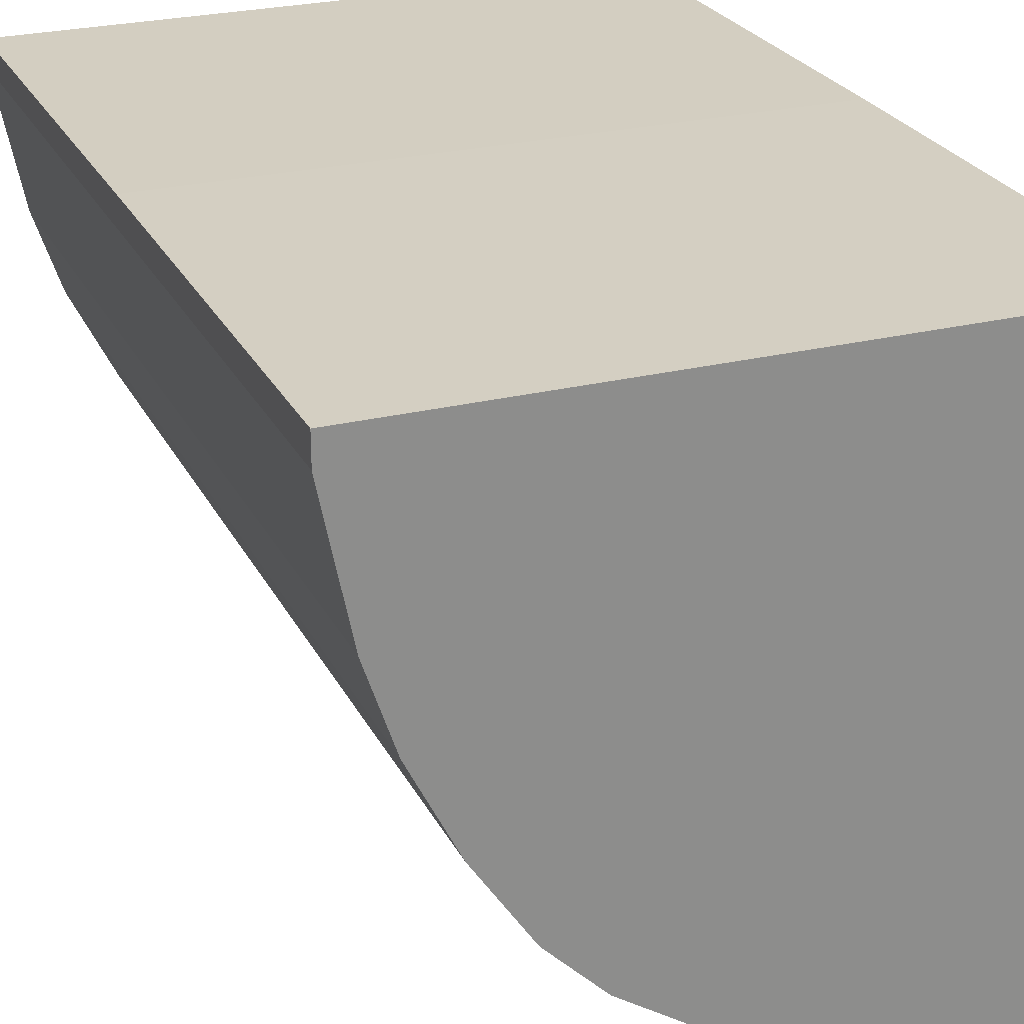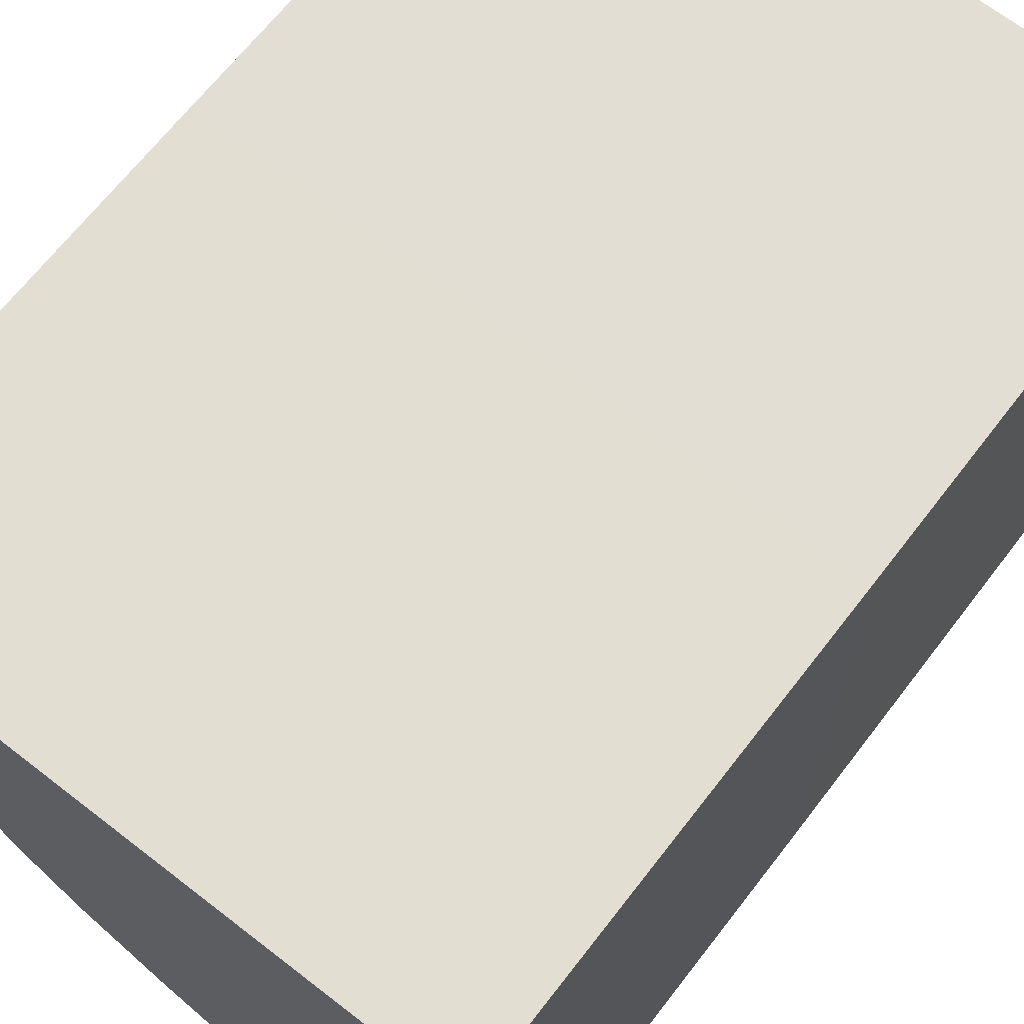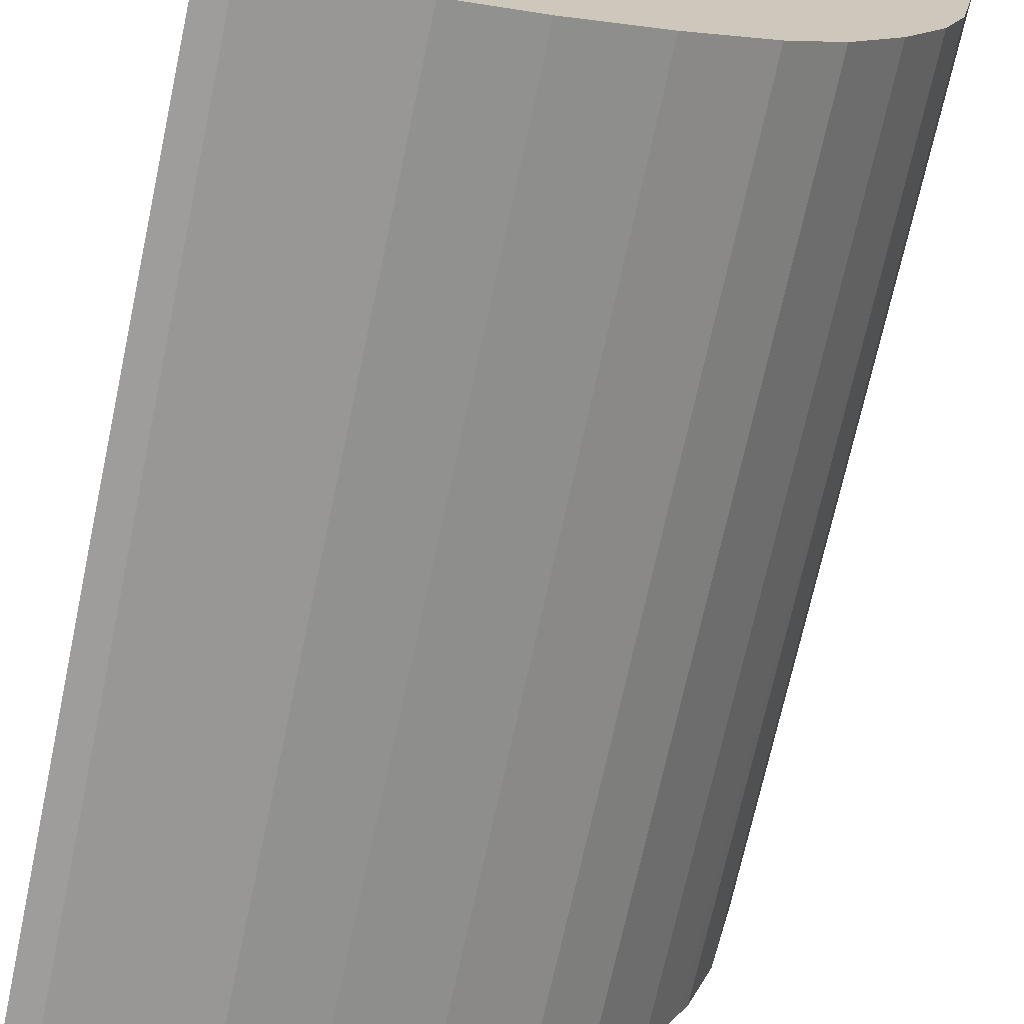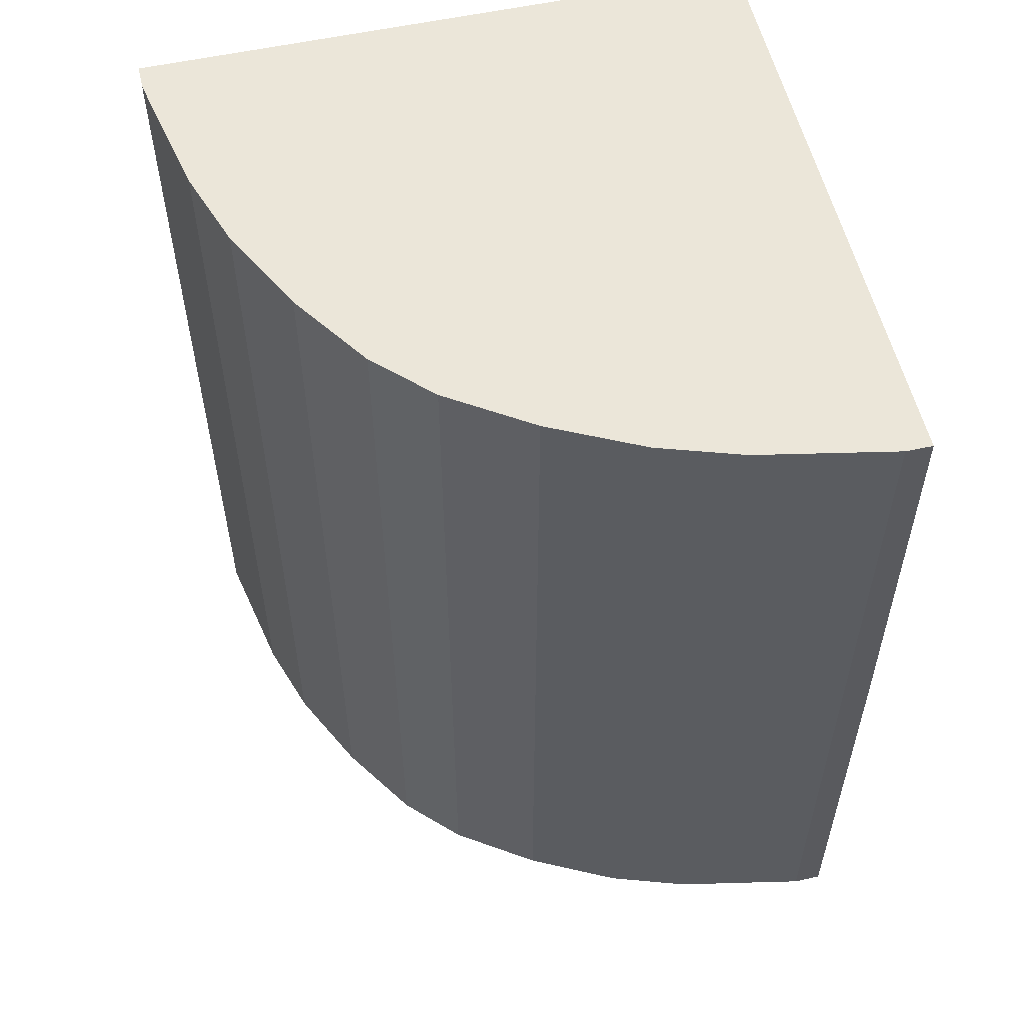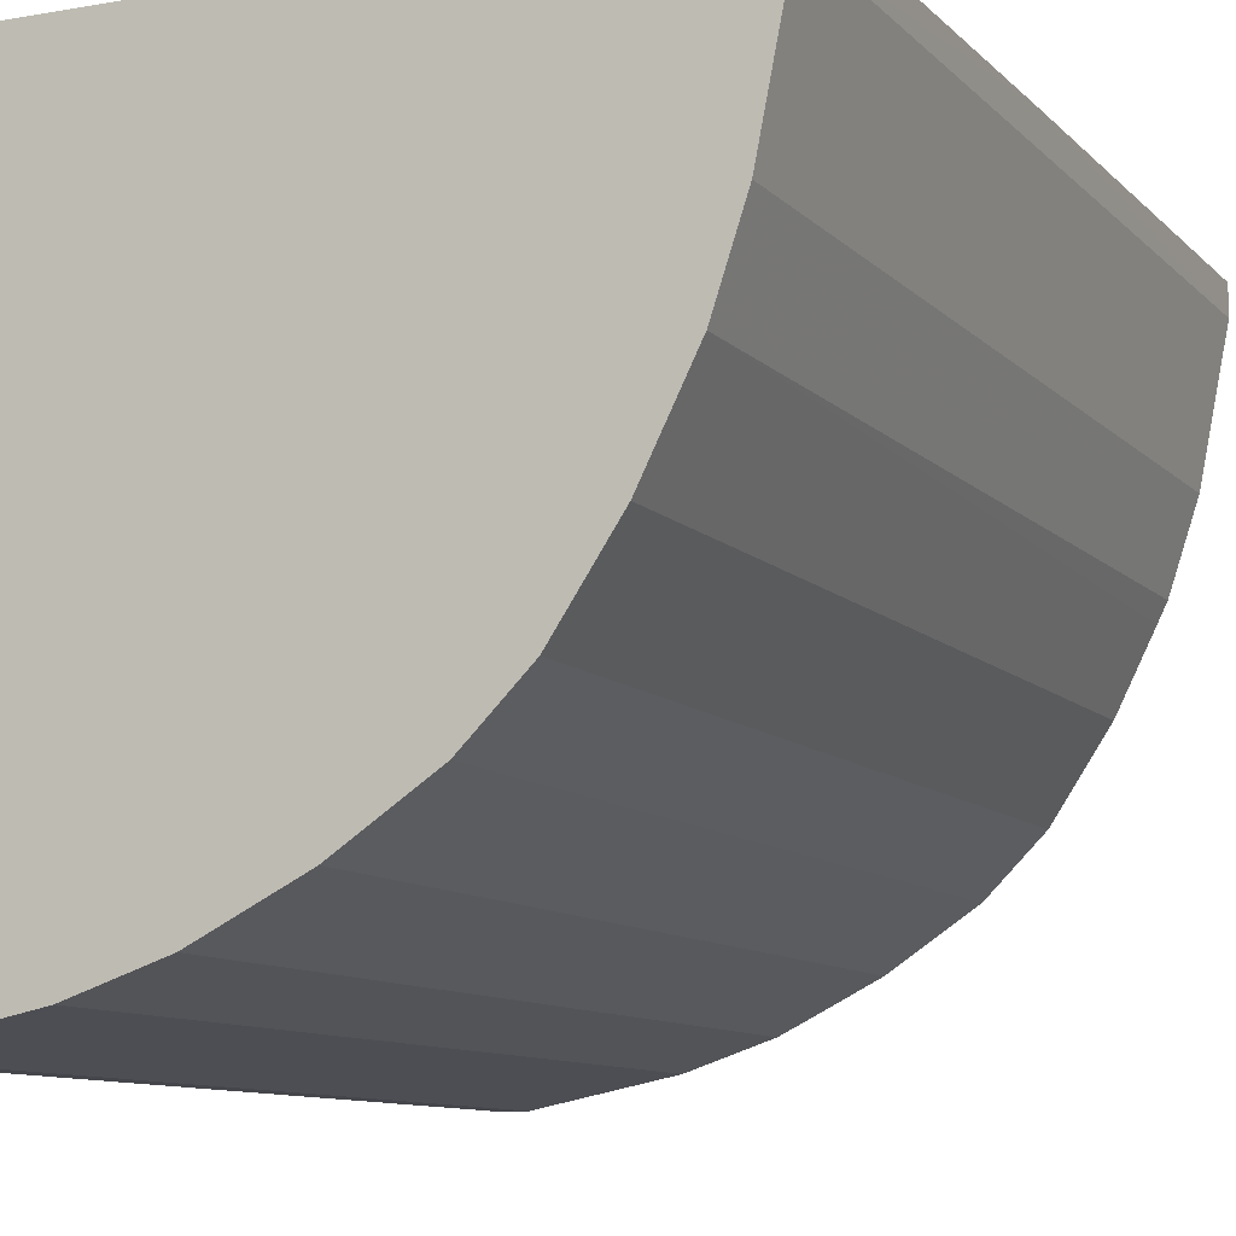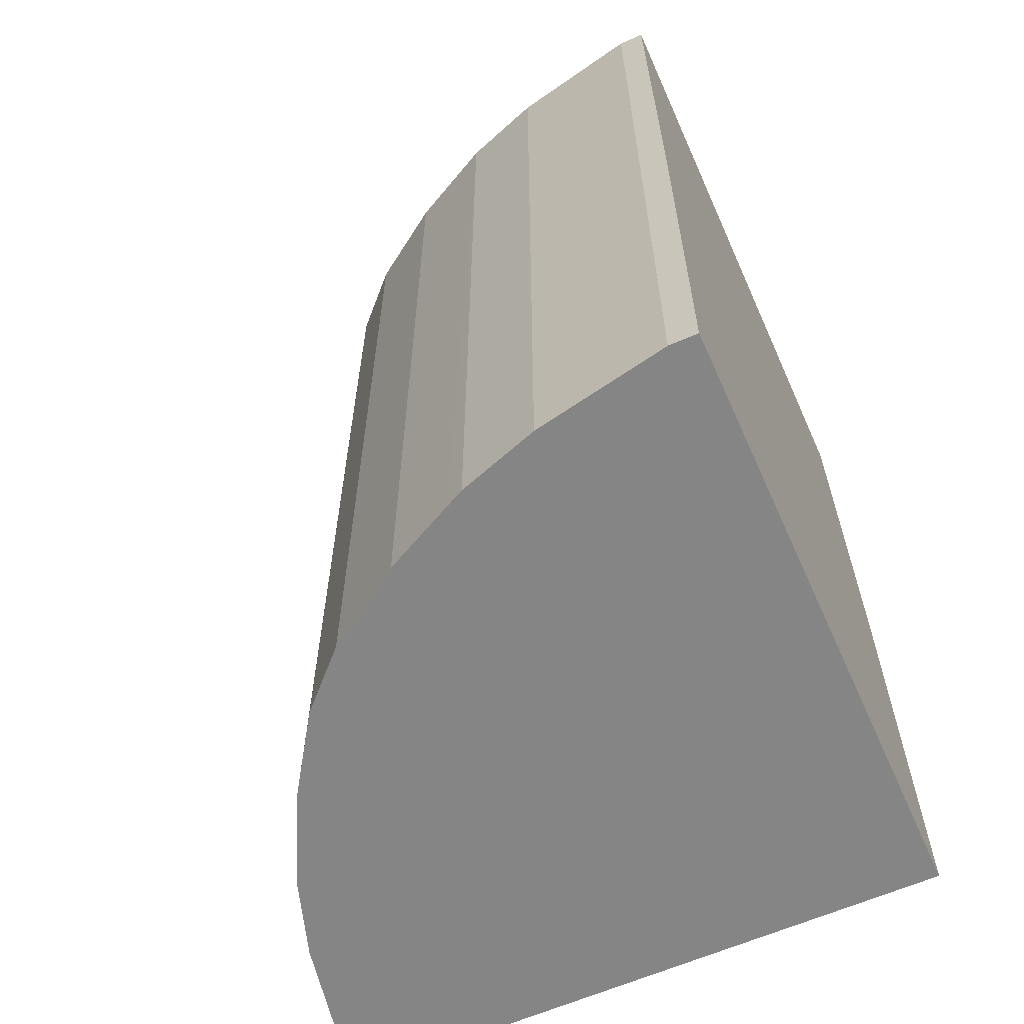
<metadata>
{"format":"obj","ext":"obj","renderer":"f3d","projection":"perspective","resolution":1024,"background":"white","views":[{"elev":25.6,"azim":-21.7,"up":"+Z"},{"elev":67.6,"azim":37.8,"up":"+Z"},{"elev":-70.4,"azim":167.9,"up":"+Z"},{"elev":55.9,"azim":-103.0,"up":"+Y"},{"elev":-10.0,"azim":-155.5,"up":"+Z"},{"elev":-61.8,"azim":-65.9,"up":"+Y"}]}
</metadata>
<code>
v 0.000955 -0.5493 0.001545
v -0.7147 -0.5493 0.001545
v -0.5386 -0.5493 -0.4764
v -0.6525 -0.5493 -0.2797
v -0.6007 -0.5493 -0.3832
v -0.6007 0.4828 -0.3832
v -0.5385 0.4828 -0.4764
v -0.6525 0.4828 -0.2797
v -0.6422 -0.5493 -0.3005
v -0.6836 -0.5493 -0.1865
v -0.6836 0.4828 -0.1864
v -0.7146 0.4828 -0.001025
v -0.7146 0.4828 -0.03114
v -0.7147 -0.02103 0.001545
v -0.7147 -0.5493 -0.03112
v 0.000955 -0.02103 0.001545
v -0.001138 0.4828 -0.001025
v 0.000955 -0.02103 -0.7146
v 0.000955 -0.5493 -0.7146
v -0.001138 0.4828 -0.7147
v -0.4764 0.4828 -0.5385
v -0.4764 -0.5493 -0.5386
v -0.2797 -0.5493 -0.6525
v -0.3005 -0.5493 -0.6422
v -0.2797 0.4828 -0.6525
v -0.3832 0.4828 -0.6007
v -0.3832 -0.5493 -0.6007
v -0.1864 0.4828 -0.6836
v -0.1865 -0.5493 -0.6835
v -0.0311 0.4828 -0.7147
v -0.03113 -0.5493 -0.7146
f 27 24 22
f 27 22 26
f 27 26 24
f 24 26 25
f 24 25 23
f 22 3 21
f 22 23 3
f 7 21 3
f 7 8 21
f 8 12 21
f 26 22 21
f 24 23 22
f 26 21 25
f 30 19 31
f 28 25 20
f 28 23 25
f 28 29 23
f 30 29 28
f 30 31 29
f 30 20 19
f 30 28 20
f 31 19 29
f 29 19 23
f 19 1 3
f 10 4 2
f 21 12 20
f 25 21 20
f 14 17 12
f 23 19 3
f 18 20 17
f 2 3 1
f 4 3 2
f 17 20 12
f 5 3 4
f 6 3 5
f 6 8 7
f 6 9 8
f 6 5 9
f 9 5 4
f 9 4 8
f 8 4 10
f 11 8 10
f 11 12 8
f 6 7 3
f 13 14 12
f 13 12 11
f 18 19 20
f 18 1 19
f 16 1 18
f 16 17 14
f 16 14 1
f 16 18 17
f 15 2 14
f 15 10 2
f 15 11 10
f 13 11 15
f 13 15 14
f 14 2 1

</code>
